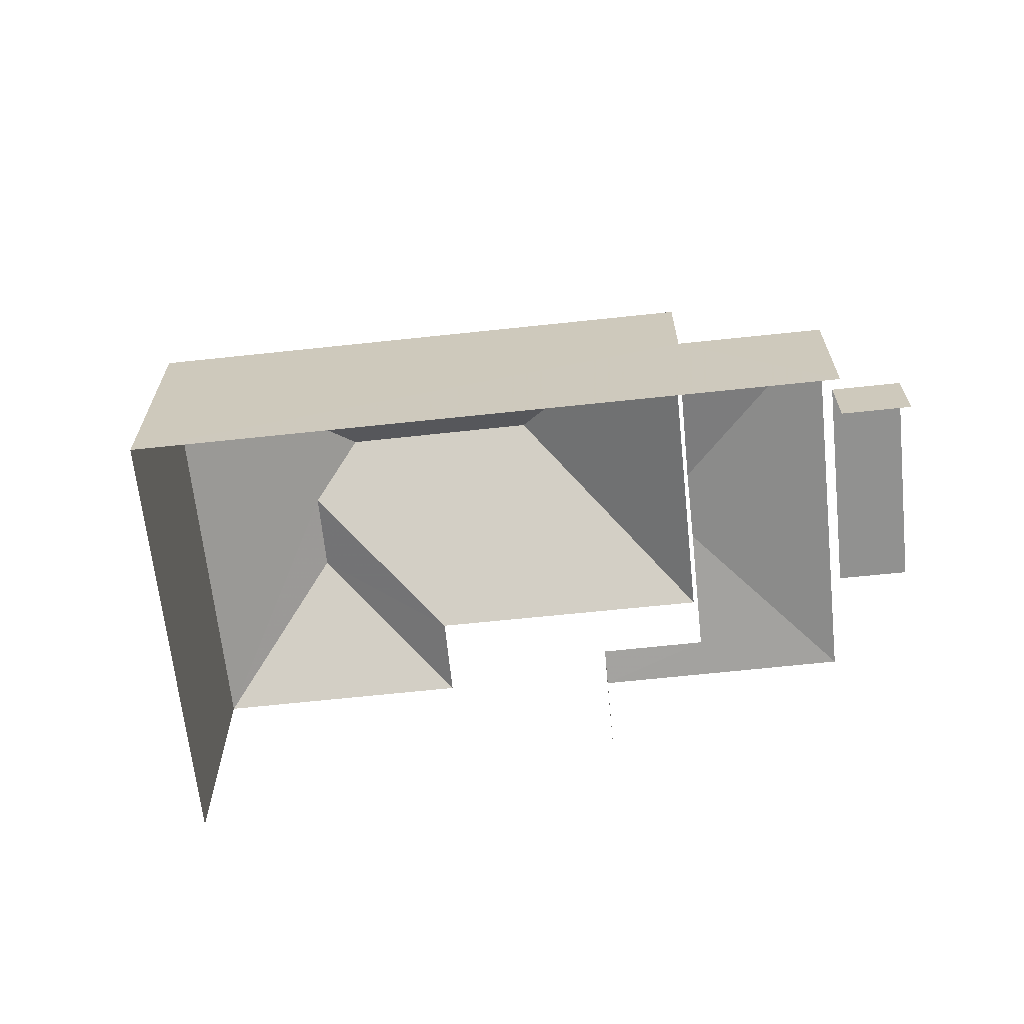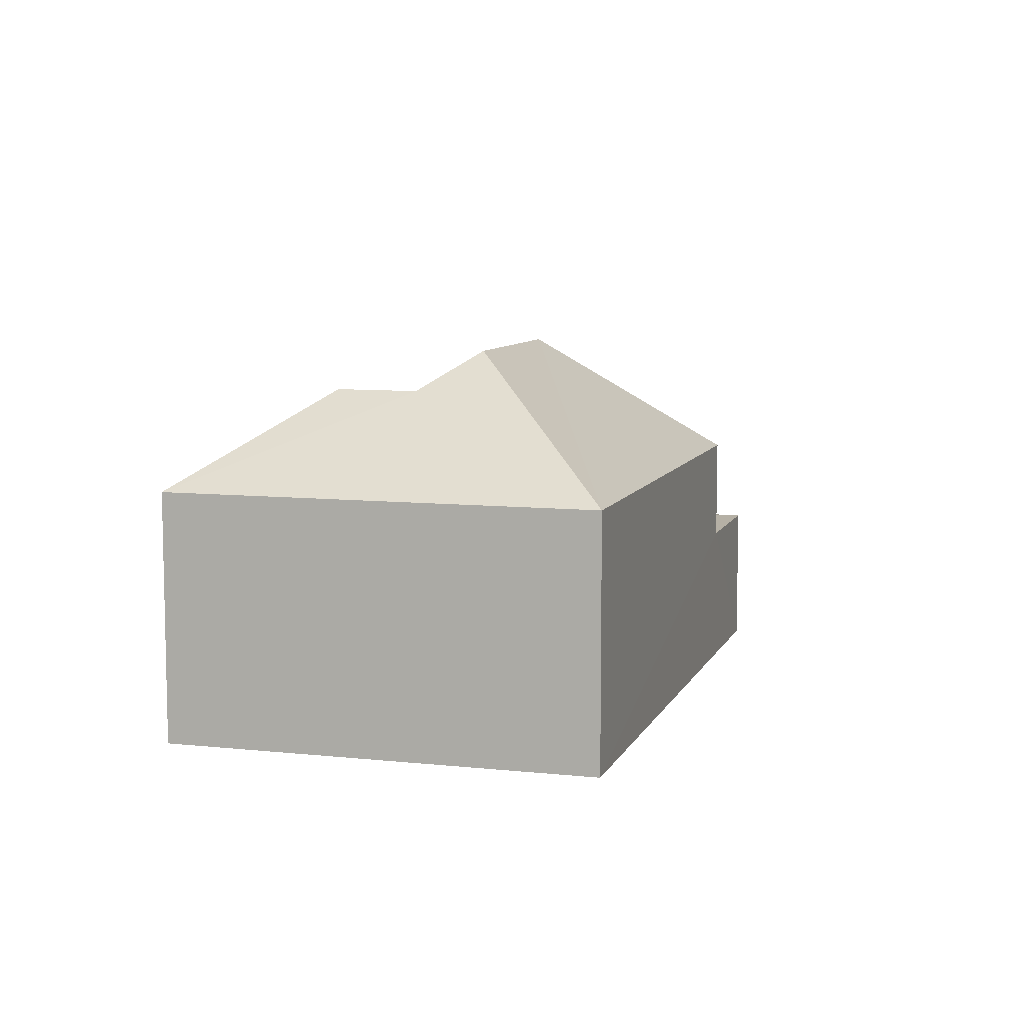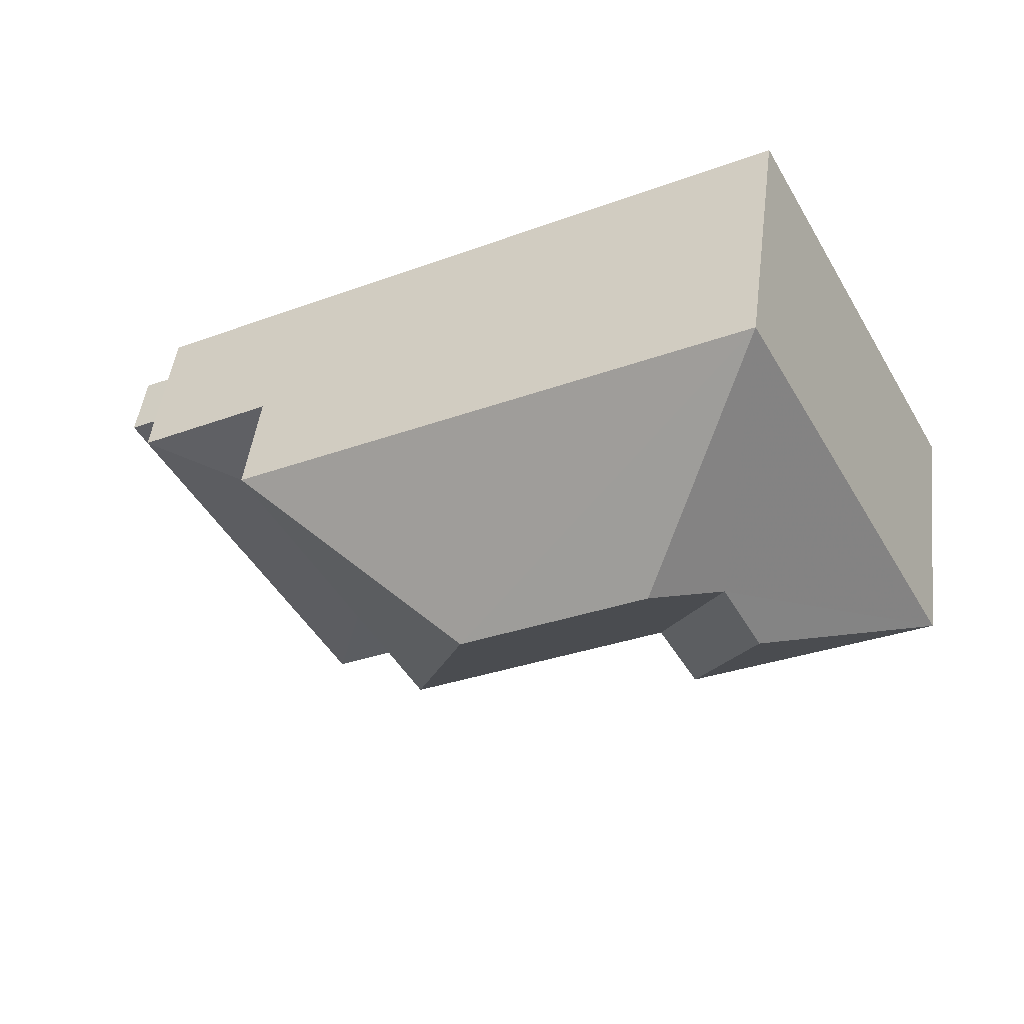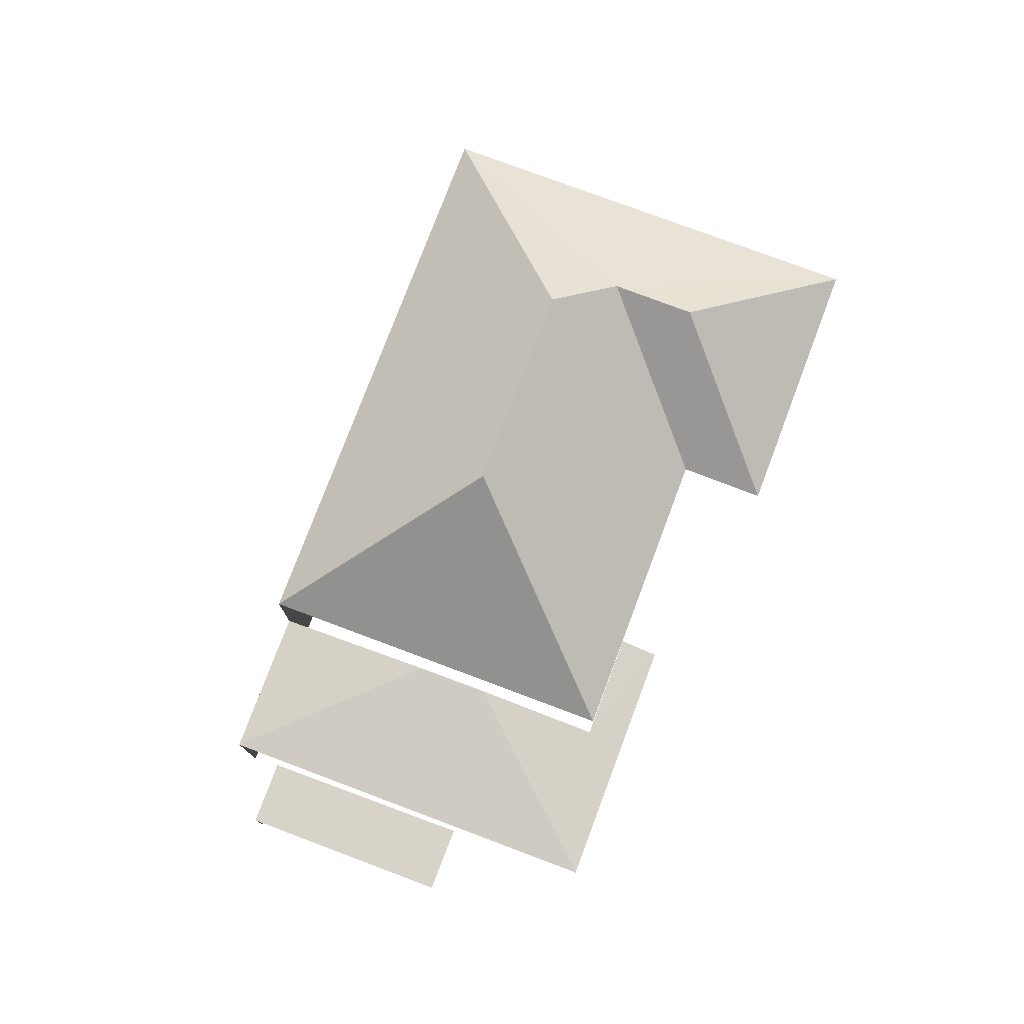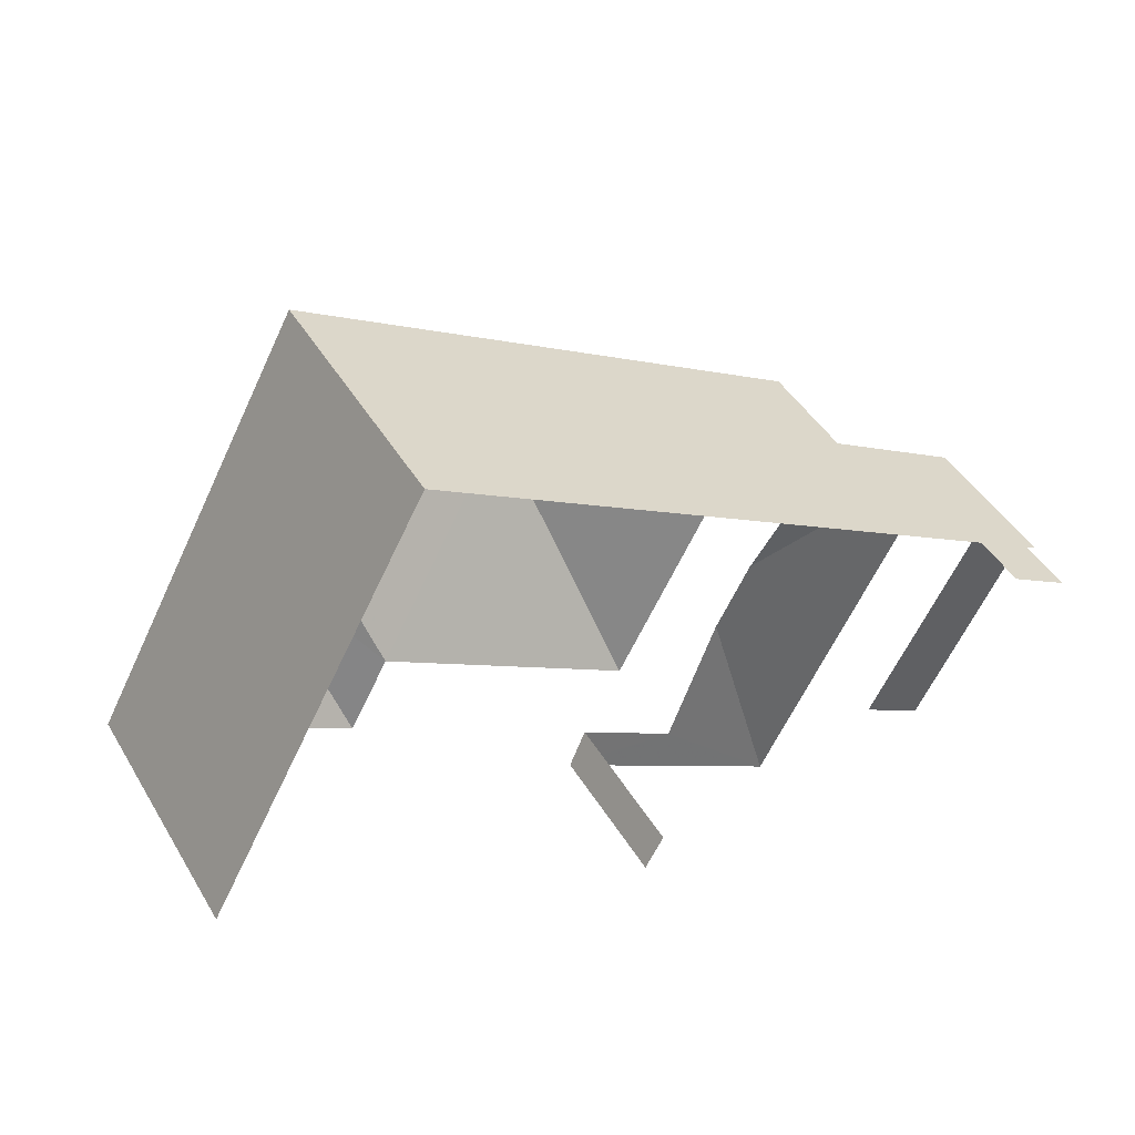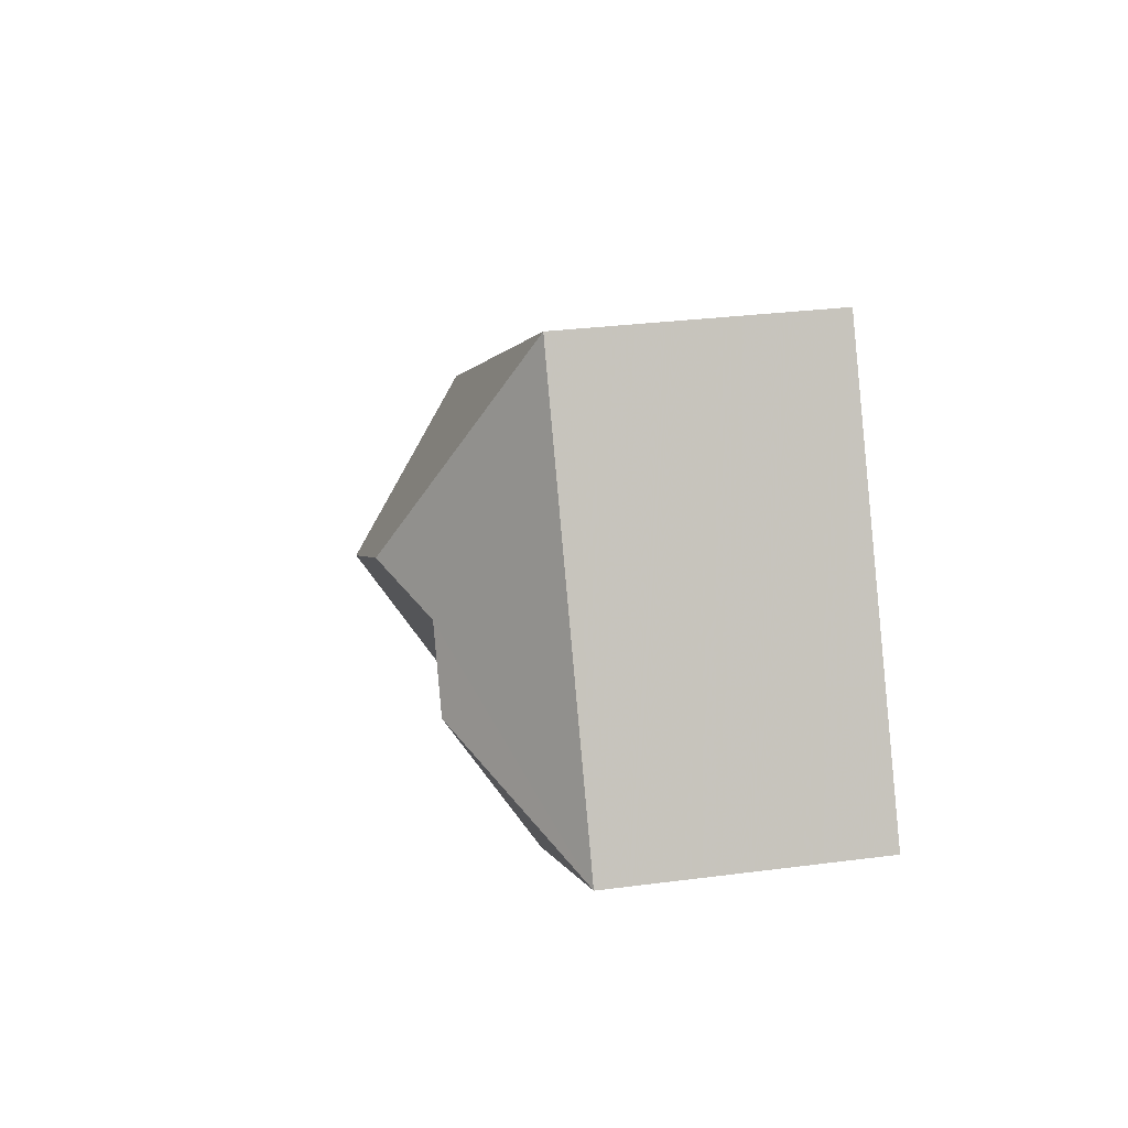
<metadata>
{"format":"obj","ext":"obj","renderer":"f3d","projection":"perspective","resolution":1024,"background":"white","views":[{"elev":-65.8,"azim":-145.4,"up":"+Z"},{"elev":8.3,"azim":135.0,"up":"+Z"},{"elev":47.9,"azim":7.2,"up":"+Y"},{"elev":77.1,"azim":-40.9,"up":"+Z"},{"elev":43.4,"azim":151.4,"up":"+Y"},{"elev":29.7,"azim":79.1,"up":"+Y"}]}
</metadata>
<code>
v -2.252e+05 -1.282e+05 12.49
v -2.252e+05 -1.282e+05 12.49
v -2.252e+05 -1.282e+05 12.49
v -2.252e+05 -1.282e+05 12.49
v -2.252e+05 -1.282e+05 12.49
v -2.252e+05 -1.283e+05 12.49
v -2.252e+05 -1.282e+05 12.49
v -2.252e+05 -1.283e+05 12.49
v -2.252e+05 -1.283e+05 12.49
v -2.252e+05 -1.282e+05 12.49
v -2.252e+05 -1.283e+05 12.49
v -2.252e+05 -1.282e+05 12.49
v -2.252e+05 -1.282e+05 20.3
v -2.252e+05 -1.282e+05 18.18
v -2.252e+05 -1.282e+05 21.16
v -2.252e+05 -1.282e+05 20.3
v -2.252e+05 -1.282e+05 18.18
v -2.252e+05 -1.282e+05 16.26
v -2.252e+05 -1.282e+05 16.26
v -2.252e+05 -1.282e+05 15.82
v -2.252e+05 -1.283e+05 15.82
v -2.252e+05 -1.282e+05 18.18
v -2.252e+05 -1.282e+05 21.16
v -2.252e+05 -1.283e+05 18.18
v -2.252e+05 -1.282e+05 18.18
v -2.252e+05 -1.283e+05 14
v -2.252e+05 -1.282e+05 14
v -2.252e+05 -1.283e+05 14
v -2.252e+05 -1.282e+05 14
v -2.252e+05 -1.282e+05 18.18
v -2.252e+05 -1.283e+05 15.93
v -2.252e+05 -1.283e+05 15.82
v -2.252e+05 -1.282e+05 15.93
v -2.252e+05 -1.282e+05 15.82
f 1 2 3
f 2 1 4
f 4 1 5
f 6 7 8
f 9 7 6
f 10 9 11
f 10 12 9
f 5 1 12
f 12 1 7
f 9 12 7
f 9 6 26
f 6 21 26
f 12 29 5
f 26 21 20
f 29 26 20
f 5 29 20
f 27 10 11
f 28 27 11
f 21 6 8
f 32 21 8
f 7 1 33
f 1 22 33
f 33 24 31
f 33 22 24
f 9 28 11
f 9 26 28
f 19 30 34
f 19 24 30
f 24 18 31
f 19 18 24
f 17 3 2
f 17 25 3
f 25 1 3
f 25 22 1
f 13 14 15
f 16 17 13
f 17 14 13
f 18 19 20
f 21 18 20
f 13 15 22
f 22 23 24
f 22 15 23
f 22 25 16
f 13 22 16
f 26 27 28
f 26 29 27
f 23 14 30
f 23 15 14
f 31 32 33
f 18 21 31
f 31 21 32
f 17 16 25
f 19 34 20
f 23 30 24
f 12 10 27
f 29 12 27
f 4 14 17
f 2 4 17
f 7 32 8
f 7 33 32
f 30 14 34
f 14 4 34
f 34 5 20
f 34 4 5

</code>
